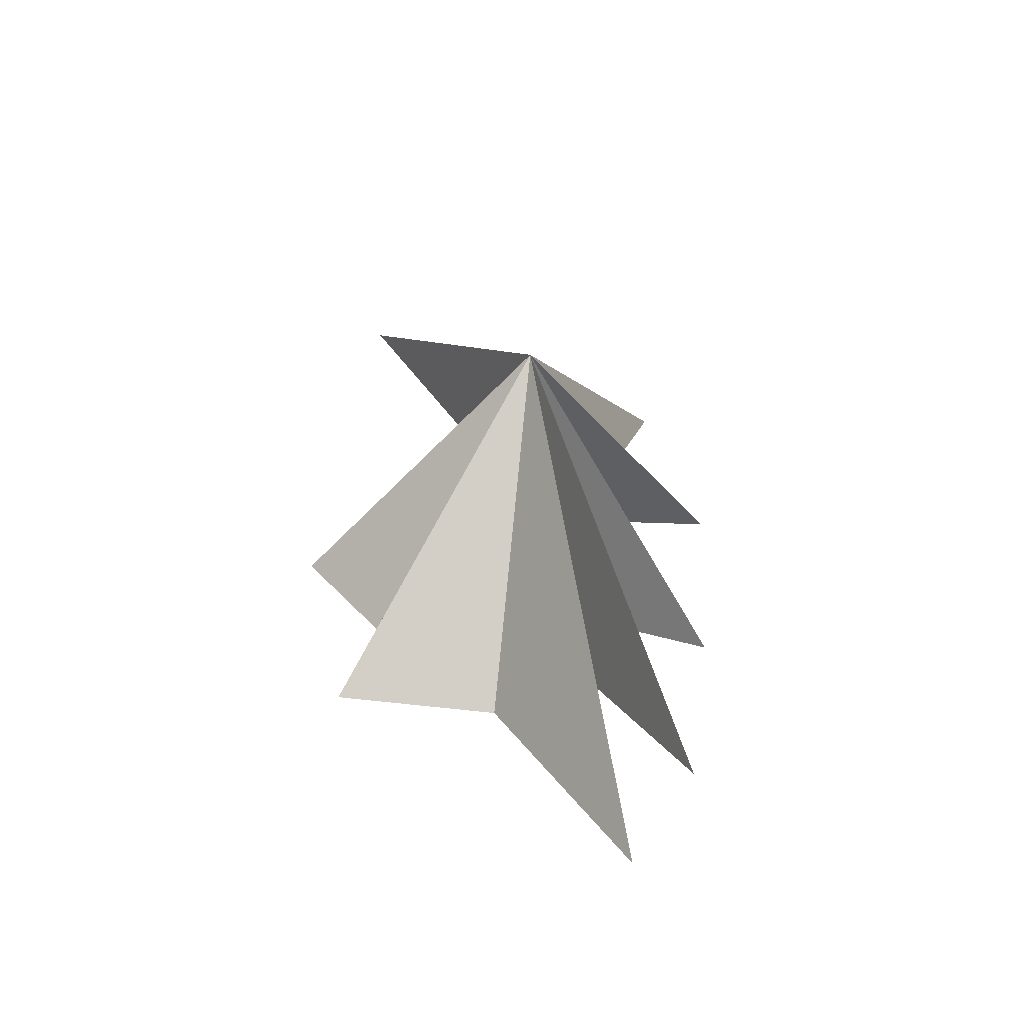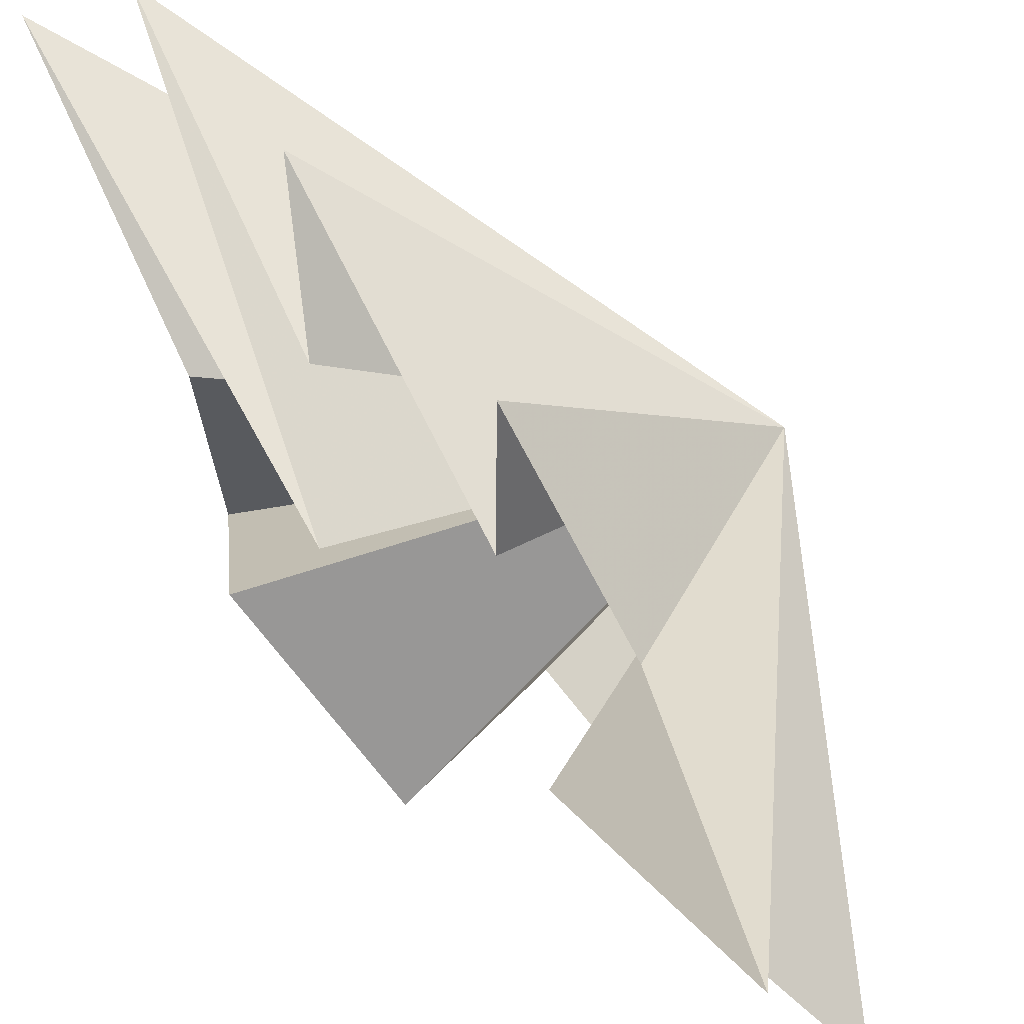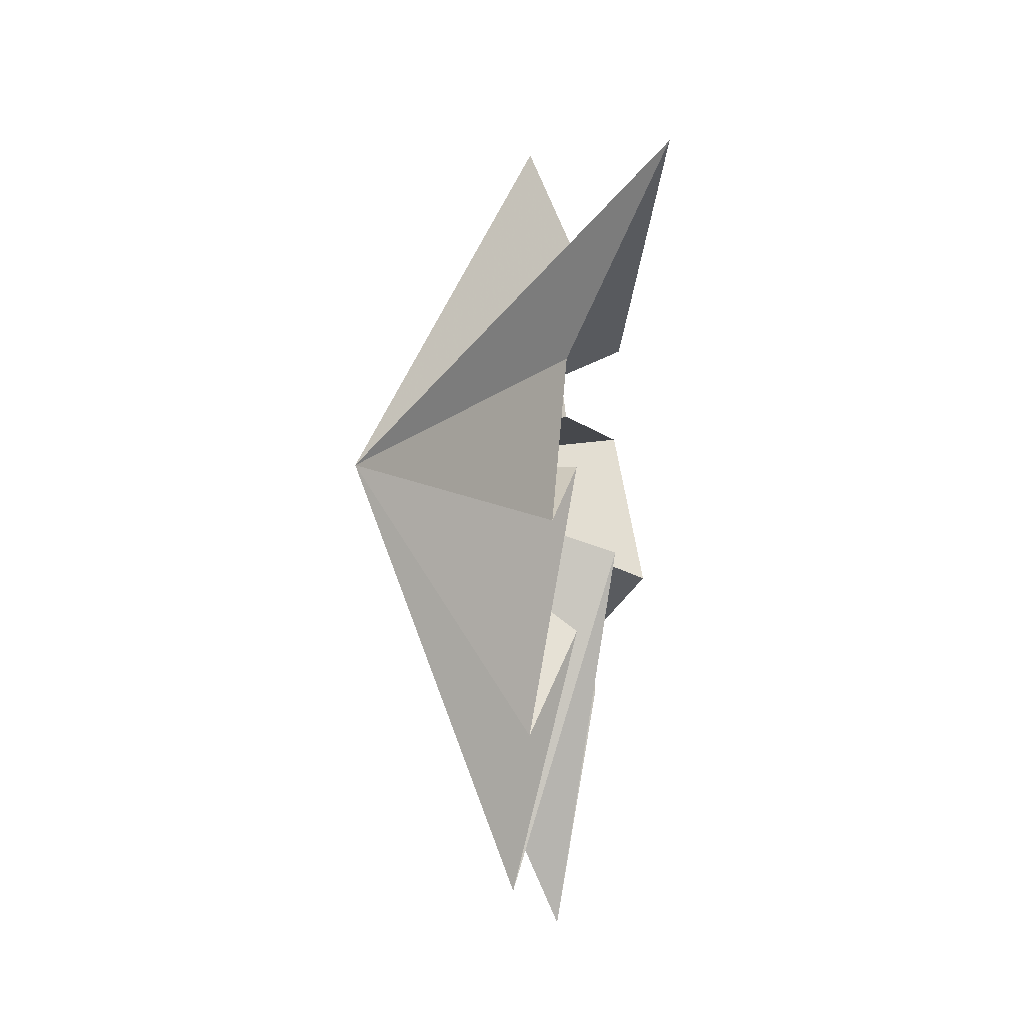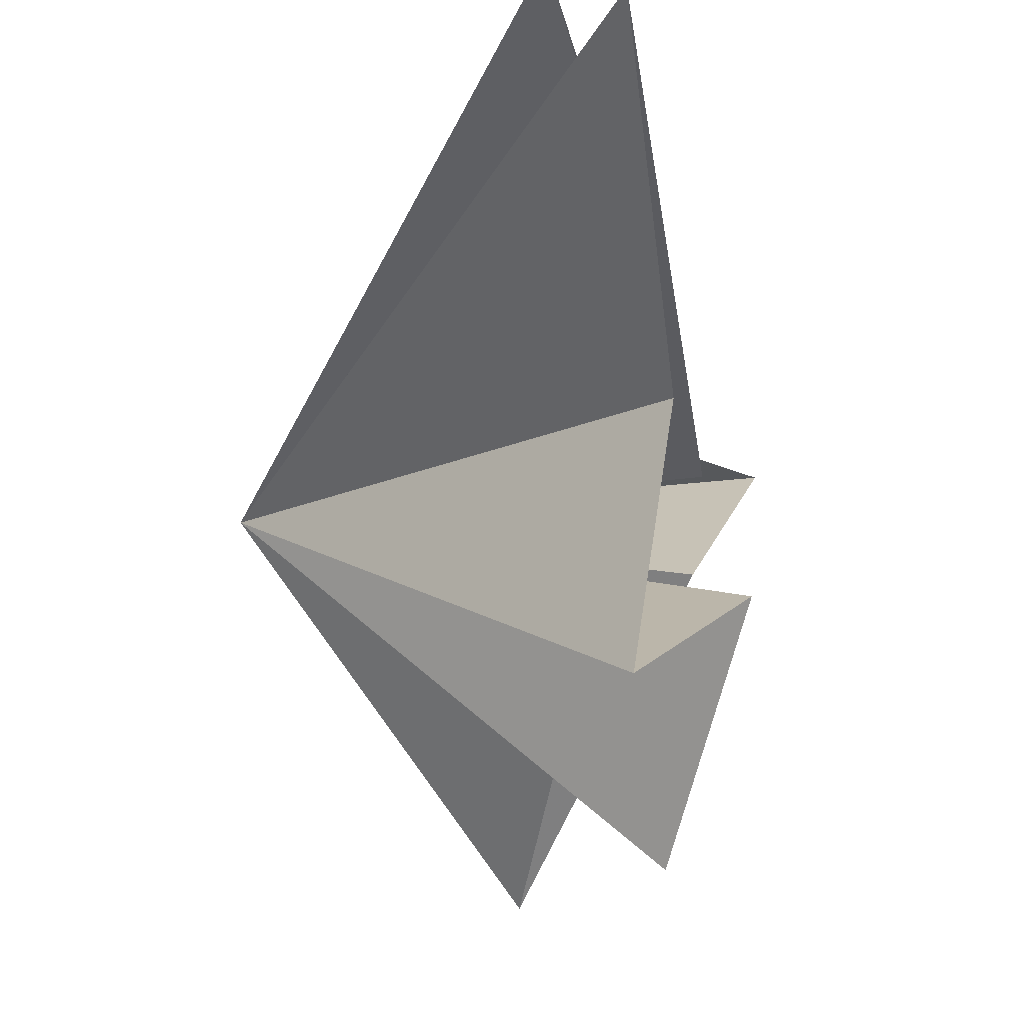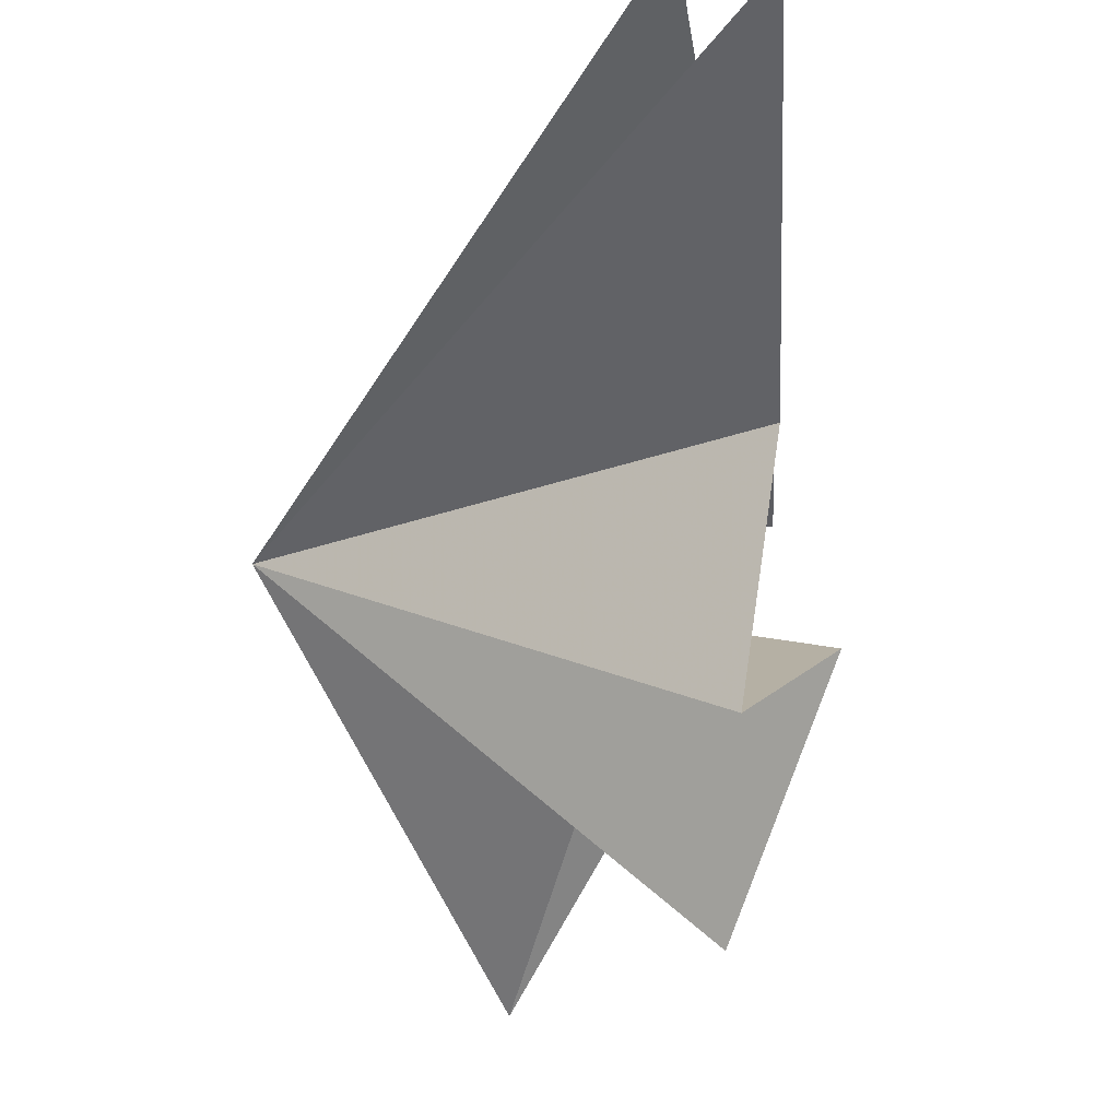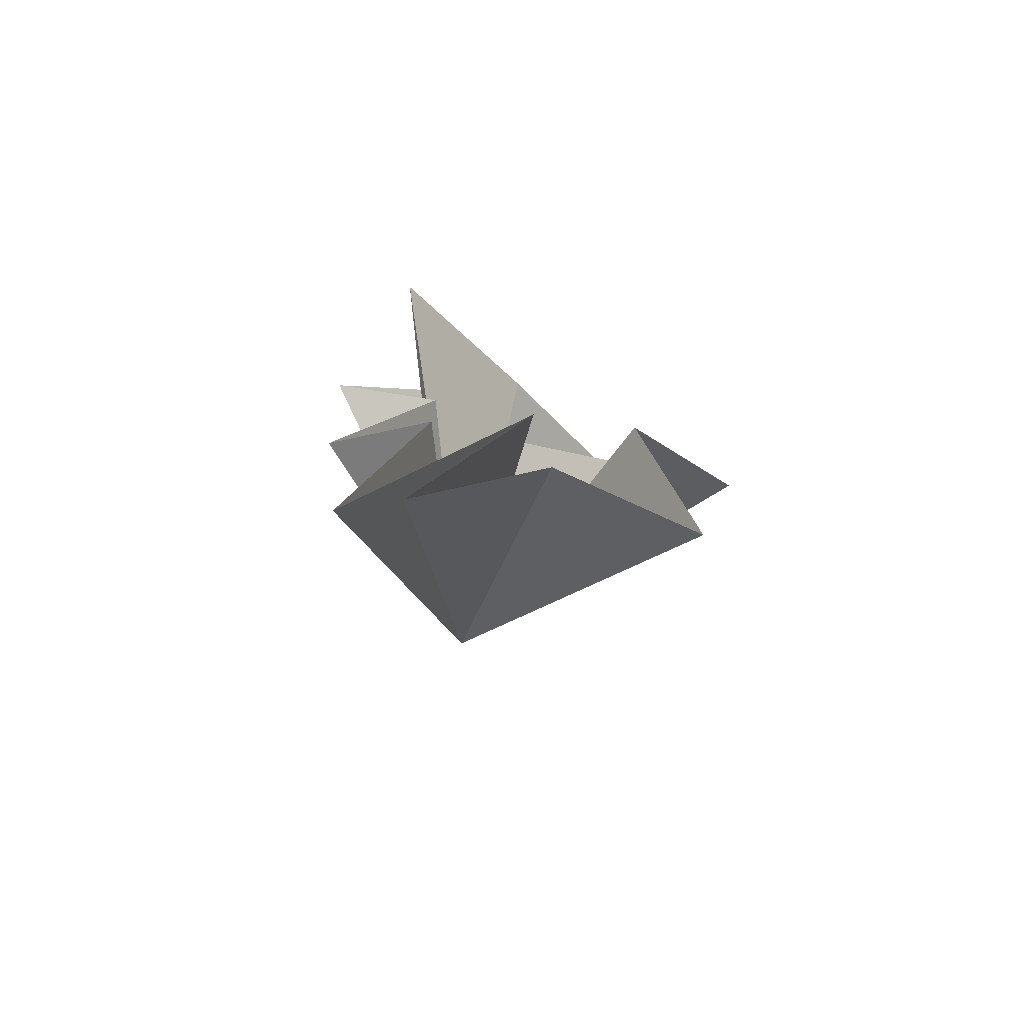
<metadata>
{"format":"obj","ext":"obj","renderer":"f3d","projection":"perspective","resolution":1024,"background":"white","views":[{"elev":-53.8,"azim":87.6,"up":"+Z"},{"elev":49.0,"azim":-35.5,"up":"+Y"},{"elev":22.7,"azim":-171.5,"up":"+Z"},{"elev":-19.6,"azim":-178.5,"up":"+Y"},{"elev":-22.4,"azim":175.6,"up":"+Y"},{"elev":-79.2,"azim":-105.4,"up":"+Z"}]}
</metadata>
<code>
v -1.951 3.079 7.174
v -0.7889 -0.275 1.915
v 1.699 -4.216 5.254
v 0.3693 -0.5867 0.2539
v -0.2663 -5.412 -2.038
v -0.3428 -1.09 -6.832
v -1.284 -2.71 -4.535
v 0.1512 -4.403 -7.031
v 0.06737 1.999 2.449
v 0.1014 3.827 -0.3707
v -0.1191 1.562 -0.08299
v 0.5996 3.444 -5.557
v -0.1712 1.508 -3.962
v 1.045 2.816 -9.947
v -0.7827 -0.6299 -2.98
v 0.1843 1.59 -11.56
v 5.175 -0.5372 -1.153
f 9 1 17
f 17 11 10
f 10 9 17
f 1 2 17
f 2 3 17
f 3 4 17
f 4 5 17
f 5 7 17
f 6 17 8
f 16 17 6
f 16 15 17
f 15 14 17
f 14 13 17
f 13 12 17
f 12 11 17
f 8 17 7

</code>
